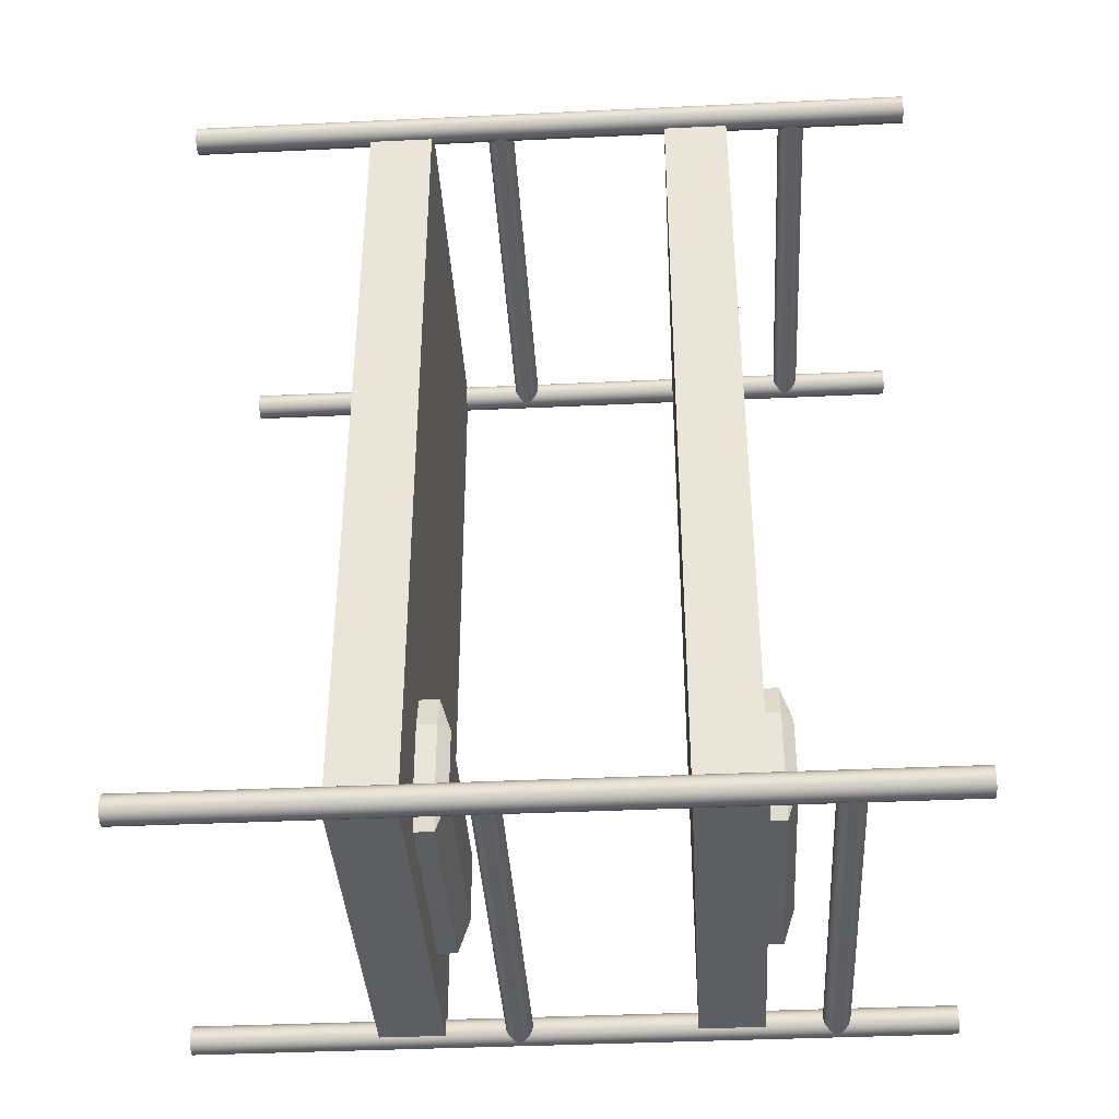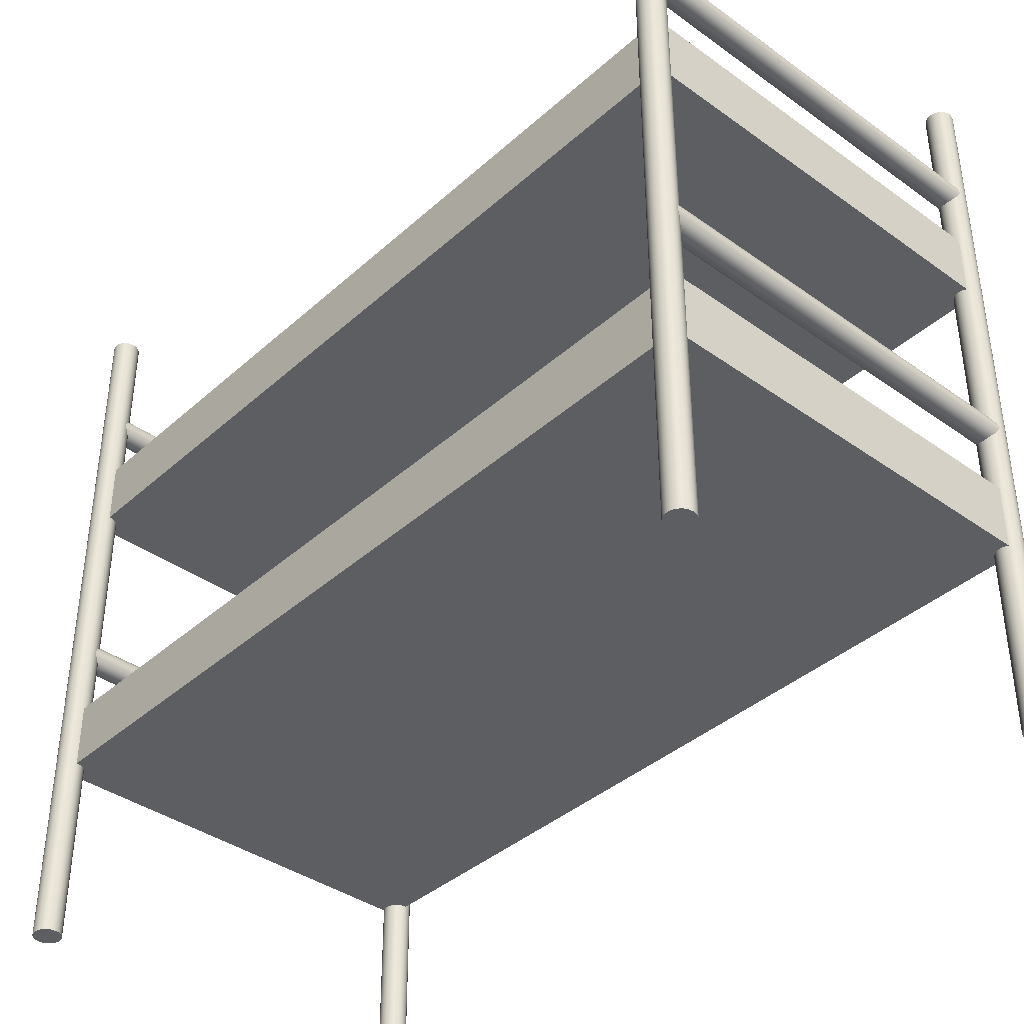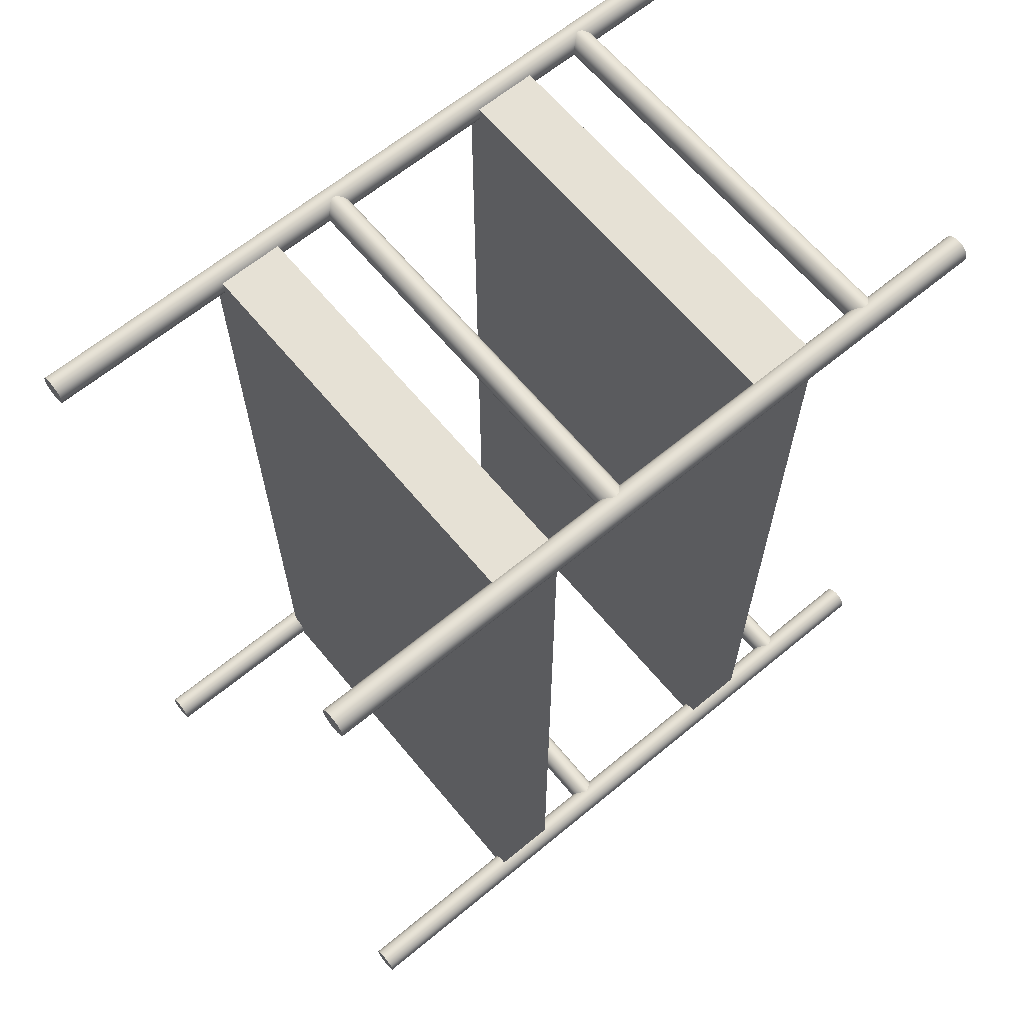
<metadata>
{"format":"obj","ext":"obj","renderer":"f3d","projection":"perspective","resolution":1024,"background":"white","views":[{"elev":-38.6,"azim":93.4,"up":"+Z"},{"elev":-38.9,"azim":-41.9,"up":"+Y"},{"elev":64.5,"azim":50.3,"up":"+Z"}]}
</metadata>
<code>
g default
v -4.686 0.06685 -10.1
v -4.733 0.06685 -10.19
v -4.806 0.06685 -10.27
v -4.898 0.06685 -10.31
v -5 0.06685 -10.33
v -5.102 0.06685 -10.31
v -5.194 0.06685 -10.27
v -5.267 0.06685 -10.19
v -5.314 0.06685 -10.1
v -5.33 0.06685 -10
v -5.314 0.06685 -9.898
v -5.267 0.06685 -9.806
v -5.194 0.06685 -9.733
v -5.102 0.06685 -9.686
v -5 0.06685 -9.67
v -4.898 0.06685 -9.686
v -4.806 0.06685 -9.733
v -4.733 0.06685 -9.806
v -4.686 0.06685 -9.898
v -4.67 0.06685 -10
v -4.686 17.83 -10.1
v -4.733 17.83 -10.19
v -4.806 17.83 -10.27
v -4.898 17.83 -10.31
v -5 17.83 -10.33
v -5.102 17.83 -10.31
v -5.194 17.83 -10.27
v -5.267 17.83 -10.19
v -5.314 17.83 -10.1
v -5.33 17.83 -10
v -5.314 17.83 -9.898
v -5.267 17.83 -9.806
v -5.194 17.83 -9.733
v -5.102 17.83 -9.686
v -5 17.83 -9.67
v -4.898 17.83 -9.686
v -4.806 17.83 -9.733
v -4.733 17.83 -9.806
v -4.686 17.83 -9.898
v -4.67 17.83 -10
v -5 0.06685 -10
v -5 17.83 -10
g polySurface13 polySurface1
f 1 2 22 21
f 2 3 23 22
f 3 4 24 23
f 4 5 25 24
f 5 6 26 25
f 6 7 27 26
f 7 8 28 27
f 8 9 29 28
f 9 10 30 29
f 10 11 31 30
f 11 12 32 31
f 12 13 33 32
f 13 14 34 33
f 14 15 35 34
f 15 16 36 35
f 16 17 37 36
f 17 18 38 37
f 18 19 39 38
f 19 20 40 39
f 20 1 21 40
f 2 1 41
f 3 2 41
f 4 3 41
f 5 4 41
f 6 5 41
f 7 6 41
f 8 7 41
f 9 8 41
f 10 9 41
f 11 10 41
f 12 11 41
f 13 12 41
f 14 13 41
f 15 14 41
f 16 15 41
f 17 16 41
f 18 17 41
f 19 18 41
f 20 19 41
f 1 20 41
f 21 22 42
f 22 23 42
f 23 24 42
f 24 25 42
f 25 26 42
f 26 27 42
f 27 28 42
f 28 29 42
f 29 30 42
f 30 31 42
f 31 32 42
f 32 33 42
f 33 34 42
f 34 35 42
f 35 36 42
f 36 37 42
f 37 38 42
f 38 39 42
f 39 40 42
f 40 21 42
g default
v 5.314 0.06685 -10.1
v 5.267 0.06685 -10.19
v 5.194 0.06685 -10.27
v 5.102 0.06685 -10.31
v 5 0.06685 -10.33
v 4.898 0.06685 -10.31
v 4.806 0.06685 -10.27
v 4.733 0.06685 -10.19
v 4.686 0.06685 -10.1
v 4.67 0.06685 -10
v 4.686 0.06685 -9.898
v 4.733 0.06685 -9.806
v 4.806 0.06685 -9.733
v 4.898 0.06685 -9.686
v 5 0.06685 -9.67
v 5.102 0.06685 -9.686
v 5.194 0.06685 -9.733
v 5.267 0.06685 -9.806
v 5.314 0.06685 -9.898
v 5.33 0.06685 -10
v 5.314 17.83 -10.1
v 5.267 17.83 -10.19
v 5.194 17.83 -10.27
v 5.102 17.83 -10.31
v 5 17.83 -10.33
v 4.898 17.83 -10.31
v 4.806 17.83 -10.27
v 4.733 17.83 -10.19
v 4.686 17.83 -10.1
v 4.67 17.83 -10
v 4.686 17.83 -9.898
v 4.733 17.83 -9.806
v 4.806 17.83 -9.733
v 4.898 17.83 -9.686
v 5 17.83 -9.67
v 5.102 17.83 -9.686
v 5.194 17.83 -9.733
v 5.267 17.83 -9.806
v 5.314 17.83 -9.898
v 5.33 17.83 -10
v 5 0.06685 -10
v 5 17.83 -10
g polySurface1 polySurface14
f 43 44 64 63
f 44 45 65 64
f 45 46 66 65
f 46 47 67 66
f 47 48 68 67
f 48 49 69 68
f 49 50 70 69
f 50 51 71 70
f 51 52 72 71
f 52 53 73 72
f 53 54 74 73
f 54 55 75 74
f 55 56 76 75
f 56 57 77 76
f 57 58 78 77
f 58 59 79 78
f 59 60 80 79
f 60 61 81 80
f 61 62 82 81
f 62 43 63 82
f 44 43 83
f 45 44 83
f 46 45 83
f 47 46 83
f 48 47 83
f 49 48 83
f 50 49 83
f 51 50 83
f 52 51 83
f 53 52 83
f 54 53 83
f 55 54 83
f 56 55 83
f 57 56 83
f 58 57 83
f 59 58 83
f 60 59 83
f 61 60 83
f 62 61 83
f 43 62 83
f 63 64 84
f 64 65 84
f 65 66 84
f 66 67 84
f 67 68 84
f 68 69 84
f 69 70 84
f 70 71 84
f 71 72 84
f 72 73 84
f 73 74 84
f 74 75 84
f 75 76 84
f 76 77 84
f 77 78 84
f 78 79 84
f 79 80 84
f 80 81 84
f 81 82 84
f 82 63 84
g default
v -5.025 4.484 10.19
v 5.025 4.484 10.19
v -5.025 6.028 10.19
v 5.025 6.028 10.19
v -5.025 6.028 -10.19
v 5.025 6.028 -10.19
v -5.025 4.484 -10.19
v 5.025 4.484 -10.19
g polySurface1 polySurface15
f 85 86 88 87
f 87 88 90 89
f 89 90 92 91
f 91 92 86 85
f 86 92 90 88
f 91 85 87 89
g default
v -4.686 0.06685 9.898
v -4.733 0.06685 9.806
v -4.806 0.06685 9.733
v -4.898 0.06685 9.686
v -5 0.06685 9.67
v -5.102 0.06685 9.686
v -5.194 0.06685 9.733
v -5.267 0.06685 9.806
v -5.314 0.06685 9.898
v -5.33 0.06685 10
v -5.314 0.06685 10.1
v -5.267 0.06685 10.19
v -5.194 0.06685 10.27
v -5.102 0.06685 10.31
v -5 0.06685 10.33
v -4.898 0.06685 10.31
v -4.806 0.06685 10.27
v -4.733 0.06685 10.19
v -4.686 0.06685 10.1
v -4.67 0.06685 10
v -4.686 17.83 9.898
v -4.733 17.83 9.806
v -4.806 17.83 9.733
v -4.898 17.83 9.686
v -5 17.83 9.67
v -5.102 17.83 9.686
v -5.194 17.83 9.733
v -5.267 17.83 9.806
v -5.314 17.83 9.898
v -5.33 17.83 10
v -5.314 17.83 10.1
v -5.267 17.83 10.19
v -5.194 17.83 10.27
v -5.102 17.83 10.31
v -5 17.83 10.33
v -4.898 17.83 10.31
v -4.806 17.83 10.27
v -4.733 17.83 10.19
v -4.686 17.83 10.1
v -4.67 17.83 10
v -5 0.06685 10
v -5 17.83 10
g polySurface1 polySurface16
f 93 94 114 113
f 94 95 115 114
f 95 96 116 115
f 96 97 117 116
f 97 98 118 117
f 98 99 119 118
f 99 100 120 119
f 100 101 121 120
f 101 102 122 121
f 102 103 123 122
f 103 104 124 123
f 104 105 125 124
f 105 106 126 125
f 106 107 127 126
f 107 108 128 127
f 108 109 129 128
f 109 110 130 129
f 110 111 131 130
f 111 112 132 131
f 112 93 113 132
f 94 93 133
f 95 94 133
f 96 95 133
f 97 96 133
f 98 97 133
f 99 98 133
f 100 99 133
f 101 100 133
f 102 101 133
f 103 102 133
f 104 103 133
f 105 104 133
f 106 105 133
f 107 106 133
f 108 107 133
f 109 108 133
f 110 109 133
f 111 110 133
f 112 111 133
f 93 112 133
f 113 114 134
f 114 115 134
f 115 116 134
f 116 117 134
f 117 118 134
f 118 119 134
f 119 120 134
f 120 121 134
f 121 122 134
f 122 123 134
f 123 124 134
f 124 125 134
f 125 126 134
f 126 127 134
f 127 128 134
f 128 129 134
f 129 130 134
f 130 131 134
f 131 132 134
f 132 113 134
g default
v 5.314 0.06685 9.898
v 5.267 0.06685 9.806
v 5.194 0.06685 9.733
v 5.102 0.06685 9.686
v 5 0.06685 9.67
v 4.898 0.06685 9.686
v 4.806 0.06685 9.733
v 4.733 0.06685 9.806
v 4.686 0.06685 9.898
v 4.67 0.06685 10
v 4.686 0.06685 10.1
v 4.733 0.06685 10.19
v 4.806 0.06685 10.27
v 4.898 0.06685 10.31
v 5 0.06685 10.33
v 5.102 0.06685 10.31
v 5.194 0.06685 10.27
v 5.267 0.06685 10.19
v 5.314 0.06685 10.1
v 5.33 0.06685 10
v 5.314 17.83 9.898
v 5.267 17.83 9.806
v 5.194 17.83 9.733
v 5.102 17.83 9.686
v 5 17.83 9.67
v 4.898 17.83 9.686
v 4.806 17.83 9.733
v 4.733 17.83 9.806
v 4.686 17.83 9.898
v 4.67 17.83 10
v 4.686 17.83 10.1
v 4.733 17.83 10.19
v 4.806 17.83 10.27
v 4.898 17.83 10.31
v 5 17.83 10.33
v 5.102 17.83 10.31
v 5.194 17.83 10.27
v 5.267 17.83 10.19
v 5.314 17.83 10.1
v 5.33 17.83 10
v 5 0.06685 10
v 5 17.83 10
g polySurface1 polySurface17
f 135 136 156 155
f 136 137 157 156
f 137 138 158 157
f 138 139 159 158
f 139 140 160 159
f 140 141 161 160
f 141 142 162 161
f 142 143 163 162
f 143 144 164 163
f 144 145 165 164
f 145 146 166 165
f 146 147 167 166
f 147 148 168 167
f 148 149 169 168
f 149 150 170 169
f 150 151 171 170
f 151 152 172 171
f 152 153 173 172
f 153 154 174 173
f 154 135 155 174
f 136 135 175
f 137 136 175
f 138 137 175
f 139 138 175
f 140 139 175
f 141 140 175
f 142 141 175
f 143 142 175
f 144 143 175
f 145 144 175
f 146 145 175
f 147 146 175
f 148 147 175
f 149 148 175
f 150 149 175
f 151 150 175
f 152 151 175
f 153 152 175
f 154 153 175
f 135 154 175
f 155 156 176
f 156 157 176
f 157 158 176
f 158 159 176
f 159 160 176
f 160 161 176
f 161 162 176
f 162 163 176
f 163 164 176
f 164 165 176
f 165 166 176
f 166 167 176
f 167 168 176
f 168 169 176
f 169 170 176
f 170 171 176
f 171 172 176
f 172 173 176
f 173 174 176
f 174 155 176
g default
v -5.025 11.88 10.19
v 5.025 11.88 10.19
v -5.025 13.42 10.19
v 5.025 13.42 10.19
v -5.025 13.42 -10.19
v 5.025 13.42 -10.19
v -5.025 11.88 -10.19
v 5.025 11.88 -10.19
g polySurface1 polySurface18
f 177 178 180 179
f 179 180 182 181
f 181 182 184 183
f 183 184 178 177
f 178 184 182 180
f 183 177 179 181
g default
v -5.047 7.845 -10.31
v -5.047 7.934 -10.26
v -5.047 8.004 -10.19
v -5.047 8.049 -10.1
v -5.047 8.065 -10
v -5.047 8.049 -9.905
v -5.047 8.004 -9.816
v -5.047 7.934 -9.745
v -5.047 7.845 -9.7
v -5.047 7.746 -9.684
v -5.047 7.648 -9.7
v -5.047 7.559 -9.745
v -5.047 7.488 -9.816
v -5.047 7.443 -9.905
v -5.047 7.427 -10
v -5.047 7.443 -10.1
v -5.047 7.488 -10.19
v -5.047 7.559 -10.26
v -5.047 7.648 -10.31
v -5.047 7.746 -10.32
v 5.047 7.845 -10.31
v 5.047 7.934 -10.26
v 5.047 8.004 -10.19
v 5.047 8.049 -10.1
v 5.047 8.065 -10
v 5.047 8.049 -9.905
v 5.047 8.004 -9.816
v 5.047 7.934 -9.745
v 5.047 7.845 -9.7
v 5.047 7.746 -9.684
v 5.047 7.648 -9.7
v 5.047 7.559 -9.745
v 5.047 7.488 -9.816
v 5.047 7.443 -9.905
v 5.047 7.427 -10
v 5.047 7.443 -10.1
v 5.047 7.488 -10.19
v 5.047 7.559 -10.26
v 5.047 7.648 -10.31
v 5.047 7.746 -10.32
v -5.047 7.746 -10
v 5.047 7.746 -10
g polySurface1 polySurface19
f 185 186 206 205
f 186 187 207 206
f 187 188 208 207
f 188 189 209 208
f 189 190 210 209
f 190 191 211 210
f 191 192 212 211
f 192 193 213 212
f 193 194 214 213
f 194 195 215 214
f 195 196 216 215
f 196 197 217 216
f 197 198 218 217
f 198 199 219 218
f 199 200 220 219
f 200 201 221 220
f 201 202 222 221
f 202 203 223 222
f 203 204 224 223
f 204 185 205 224
f 186 185 225
f 187 186 225
f 188 187 225
f 189 188 225
f 190 189 225
f 191 190 225
f 192 191 225
f 193 192 225
f 194 193 225
f 195 194 225
f 196 195 225
f 197 196 225
f 198 197 225
f 199 198 225
f 200 199 225
f 201 200 225
f 202 201 225
f 203 202 225
f 204 203 225
f 185 204 225
f 205 206 226
f 206 207 226
f 207 208 226
f 208 209 226
f 209 210 226
f 210 211 226
f 211 212 226
f 212 213 226
f 213 214 226
f 214 215 226
f 215 216 226
f 216 217 226
f 217 218 226
f 218 219 226
f 219 220 226
f 220 221 226
f 221 222 226
f 222 223 226
f 223 224 226
f 224 205 226
g default
v -5.047 7.845 9.695
v -5.047 7.934 9.74
v -5.047 8.004 9.81
v -5.047 8.049 9.899
v -5.047 8.065 9.998
v -5.047 8.049 10.1
v -5.047 8.004 10.19
v -5.047 7.934 10.26
v -5.047 7.845 10.3
v -5.047 7.746 10.32
v -5.047 7.648 10.3
v -5.047 7.559 10.26
v -5.047 7.488 10.19
v -5.047 7.443 10.1
v -5.047 7.427 9.998
v -5.047 7.443 9.899
v -5.047 7.488 9.81
v -5.047 7.559 9.74
v -5.047 7.648 9.695
v -5.047 7.746 9.679
v 5.047 7.845 9.695
v 5.047 7.934 9.74
v 5.047 8.004 9.81
v 5.047 8.049 9.899
v 5.047 8.065 9.998
v 5.047 8.049 10.1
v 5.047 8.004 10.19
v 5.047 7.934 10.26
v 5.047 7.845 10.3
v 5.047 7.746 10.32
v 5.047 7.648 10.3
v 5.047 7.559 10.26
v 5.047 7.488 10.19
v 5.047 7.443 10.1
v 5.047 7.427 9.998
v 5.047 7.443 9.899
v 5.047 7.488 9.81
v 5.047 7.559 9.74
v 5.047 7.648 9.695
v 5.047 7.746 9.679
v -5.047 7.746 9.998
v 5.047 7.746 9.998
g polySurface1 polySurface20
f 227 228 248 247
f 228 229 249 248
f 229 230 250 249
f 230 231 251 250
f 231 232 252 251
f 232 233 253 252
f 233 234 254 253
f 234 235 255 254
f 235 236 256 255
f 236 237 257 256
f 237 238 258 257
f 238 239 259 258
f 239 240 260 259
f 240 241 261 260
f 241 242 262 261
f 242 243 263 262
f 243 244 264 263
f 244 245 265 264
f 245 246 266 265
f 246 227 247 266
f 228 227 267
f 229 228 267
f 230 229 267
f 231 230 267
f 232 231 267
f 233 232 267
f 234 233 267
f 235 234 267
f 236 235 267
f 237 236 267
f 238 237 267
f 239 238 267
f 240 239 267
f 241 240 267
f 242 241 267
f 243 242 267
f 244 243 267
f 245 244 267
f 246 245 267
f 227 246 267
f 247 248 268
f 248 249 268
f 249 250 268
f 250 251 268
f 251 252 268
f 252 253 268
f 253 254 268
f 254 255 268
f 255 256 268
f 256 257 268
f 257 258 268
f 258 259 268
f 259 260 268
f 260 261 268
f 261 262 268
f 262 263 268
f 263 264 268
f 264 265 268
f 265 266 268
f 266 247 268
g default
v -5.047 15.15 -10.31
v -5.047 15.24 -10.26
v -5.047 15.31 -10.19
v -5.047 15.36 -10.1
v -5.047 15.37 -10
v -5.047 15.36 -9.905
v -5.047 15.31 -9.816
v -5.047 15.24 -9.745
v -5.047 15.15 -9.7
v -5.047 15.06 -9.684
v -5.047 14.96 -9.7
v -5.047 14.87 -9.745
v -5.047 14.8 -9.816
v -5.047 14.75 -9.905
v -5.047 14.74 -10
v -5.047 14.75 -10.1
v -5.047 14.8 -10.19
v -5.047 14.87 -10.26
v -5.047 14.96 -10.31
v -5.047 15.06 -10.32
v 5.047 15.15 -10.31
v 5.047 15.24 -10.26
v 5.047 15.31 -10.19
v 5.047 15.36 -10.1
v 5.047 15.37 -10
v 5.047 15.36 -9.905
v 5.047 15.31 -9.816
v 5.047 15.24 -9.745
v 5.047 15.15 -9.7
v 5.047 15.06 -9.684
v 5.047 14.96 -9.7
v 5.047 14.87 -9.745
v 5.047 14.8 -9.816
v 5.047 14.75 -9.905
v 5.047 14.74 -10
v 5.047 14.75 -10.1
v 5.047 14.8 -10.19
v 5.047 14.87 -10.26
v 5.047 14.96 -10.31
v 5.047 15.06 -10.32
v -5.047 15.06 -10
v 5.047 15.06 -10
g polySurface1 polySurface21
f 269 270 290 289
f 270 271 291 290
f 271 272 292 291
f 272 273 293 292
f 273 274 294 293
f 274 275 295 294
f 275 276 296 295
f 276 277 297 296
f 277 278 298 297
f 278 279 299 298
f 279 280 300 299
f 280 281 301 300
f 281 282 302 301
f 282 283 303 302
f 283 284 304 303
f 284 285 305 304
f 285 286 306 305
f 286 287 307 306
f 287 288 308 307
f 288 269 289 308
f 270 269 309
f 271 270 309
f 272 271 309
f 273 272 309
f 274 273 309
f 275 274 309
f 276 275 309
f 277 276 309
f 278 277 309
f 279 278 309
f 280 279 309
f 281 280 309
f 282 281 309
f 283 282 309
f 284 283 309
f 285 284 309
f 286 285 309
f 287 286 309
f 288 287 309
f 269 288 309
f 289 290 310
f 290 291 310
f 291 292 310
f 292 293 310
f 293 294 310
f 294 295 310
f 295 296 310
f 296 297 310
f 297 298 310
f 298 299 310
f 299 300 310
f 300 301 310
f 301 302 310
f 302 303 310
f 303 304 310
f 304 305 310
f 305 306 310
f 306 307 310
f 307 308 310
f 308 289 310
g default
v -5.047 15.15 9.695
v -5.047 15.24 9.74
v -5.047 15.31 9.81
v -5.047 15.36 9.899
v -5.047 15.38 9.998
v -5.047 15.36 10.1
v -5.047 15.31 10.19
v -5.047 15.24 10.26
v -5.047 15.15 10.3
v -5.047 15.06 10.32
v -5.047 14.96 10.3
v -5.047 14.87 10.26
v -5.047 14.8 10.19
v -5.047 14.75 10.1
v -5.047 14.74 9.998
v -5.047 14.75 9.899
v -5.047 14.8 9.81
v -5.047 14.87 9.74
v -5.047 14.96 9.695
v -5.047 15.06 9.679
v 5.047 15.15 9.695
v 5.047 15.24 9.74
v 5.047 15.31 9.81
v 5.047 15.36 9.899
v 5.047 15.38 9.998
v 5.047 15.36 10.1
v 5.047 15.31 10.19
v 5.047 15.24 10.26
v 5.047 15.15 10.3
v 5.047 15.06 10.32
v 5.047 14.96 10.3
v 5.047 14.87 10.26
v 5.047 14.8 10.19
v 5.047 14.75 10.1
v 5.047 14.74 9.998
v 5.047 14.75 9.899
v 5.047 14.8 9.81
v 5.047 14.87 9.74
v 5.047 14.96 9.695
v 5.047 15.06 9.679
v -5.047 15.06 9.998
v 5.047 15.06 9.998
g polySurface1 polySurface22
f 311 312 332 331
f 312 313 333 332
f 313 314 334 333
f 314 315 335 334
f 315 316 336 335
f 316 317 337 336
f 317 318 338 337
f 318 319 339 338
f 319 320 340 339
f 320 321 341 340
f 321 322 342 341
f 322 323 343 342
f 323 324 344 343
f 324 325 345 344
f 325 326 346 345
f 326 327 347 346
f 327 328 348 347
f 328 329 349 348
f 329 330 350 349
f 330 311 331 350
f 312 311 351
f 313 312 351
f 314 313 351
f 315 314 351
f 316 315 351
f 317 316 351
f 318 317 351
f 319 318 351
f 320 319 351
f 321 320 351
f 322 321 351
f 323 322 351
f 324 323 351
f 325 324 351
f 326 325 351
f 327 326 351
f 328 327 351
f 329 328 351
f 330 329 351
f 311 330 351
f 331 332 352
f 332 333 352
f 333 334 352
f 334 335 352
f 335 336 352
f 336 337 352
f 337 338 352
f 338 339 352
f 339 340 352
f 340 341 352
f 341 342 352
f 342 343 352
f 343 344 352
f 344 345 352
f 345 346 352
f 346 347 352
f 347 348 352
f 348 349 352
f 349 350 352
f 350 331 352
g default
v -2.59 13.05 -6.698
v -2.59 13.32 -5.852
v -2.86 13.32 -6.698
v 2.86 13.32 -6.698
v 2.59 13.32 -5.852
v 2.59 13.05 -6.698
v -2.86 13.86 -6.698
v -2.59 13.86 -5.852
v -2.59 14.13 -6.698
v 2.59 14.13 -6.698
v 2.59 13.86 -5.852
v 2.86 13.86 -6.698
v -2.86 13.86 -8.389
v -2.59 14.13 -8.389
v -2.59 13.86 -9.234
v 2.59 13.86 -9.234
v 2.59 14.13 -8.389
v 2.86 13.86 -8.389
v -2.86 13.32 -8.389
v -2.59 13.32 -9.234
v -2.59 13.05 -8.389
v 2.59 13.05 -8.389
v 2.59 13.32 -9.234
v 2.86 13.32 -8.389
g polySurface1 polySurface23
f 353 355 371 373
f 354 353 358 357
f 355 354 360 359
f 356 358 374 376
f 357 356 364 363
f 359 361 366 365
f 361 360 363 362
f 362 364 370 369
f 365 367 372 371
f 367 366 369 368
f 368 370 376 375
f 373 372 375 374
f 354 357 363 360
f 361 362 369 366
f 367 368 375 372
f 373 374 358 353
f 356 376 370 364
f 371 355 359 365
f 353 354 355
f 356 357 358
f 359 360 361
f 362 363 364
f 365 366 367
f 368 369 370
f 371 372 373
f 374 375 376
g default
v -2.59 5.677 -6.698
v -2.59 5.947 -5.852
v -2.86 5.947 -6.698
v 2.86 5.947 -6.698
v 2.59 5.947 -5.852
v 2.59 5.677 -6.698
v -2.86 6.489 -6.698
v -2.59 6.489 -5.852
v -2.59 6.759 -6.698
v 2.59 6.759 -6.698
v 2.59 6.489 -5.852
v 2.86 6.489 -6.698
v -2.86 6.489 -8.389
v -2.59 6.759 -8.389
v -2.59 6.489 -9.234
v 2.59 6.489 -9.234
v 2.59 6.759 -8.389
v 2.86 6.489 -8.389
v -2.86 5.947 -8.389
v -2.59 5.947 -9.234
v -2.59 5.677 -8.389
v 2.59 5.677 -8.389
v 2.59 5.947 -9.234
v 2.86 5.947 -8.389
g polySurface1 polySurface24
f 377 379 395 397
f 378 377 382 381
f 379 378 384 383
f 380 382 398 400
f 381 380 388 387
f 383 385 390 389
f 385 384 387 386
f 386 388 394 393
f 389 391 396 395
f 391 390 393 392
f 392 394 400 399
f 397 396 399 398
f 378 381 387 384
f 385 386 393 390
f 391 392 399 396
f 397 398 382 377
f 380 400 394 388
f 395 379 383 389
f 377 378 379
f 380 381 382
f 383 384 385
f 386 387 388
f 389 390 391
f 392 393 394
f 395 396 397
f 398 399 400

</code>
